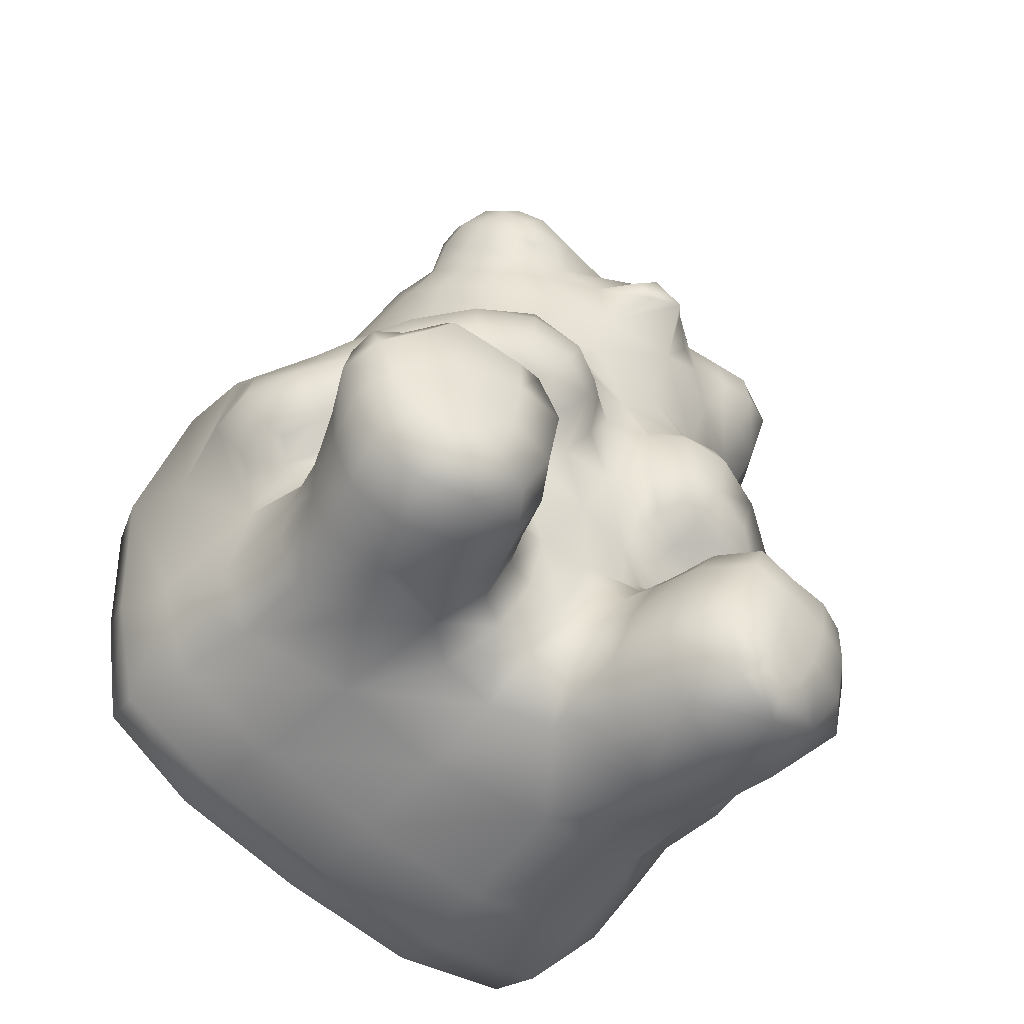
<metadata>
{"format":"obj","ext":"obj","renderer":"f3d","projection":"perspective","resolution":1024,"background":"white","views":[{"elev":-42.0,"azim":-34.8,"up":"+Y"}]}
</metadata>
<code>
g default
v 0.6352 2.493 -0.7028
v 0.3783 2.476 -0.6935
v 1.166 -0.05138 -0.4733
v 1.077 0.03381 -0.5676
v 1.258 0.3322 -0.593
v 1.39 0.7406 -0.6223
v 1.528 0.6783 0.2037
v 1.45 0.9218 0.2479
v 1.397 2.149 0.6331
v 1.53 2.161 0.5553
v 1.605 2.189 0.4062
v 0.9917 1.484 0.7458
v 1.56 1.983 0.3673
v 0.8879 0.5024 1.232
v 0.769 0.1609 1.355
v 0.7167 0.02725 1.356
v 0.7172 0.8117 0.7619
v 0.7686 0.8887 0.8227
v 1.178 1.541 0.5822
v 1.271 1.8 0.5754
v 1.382 0.2594 0.2409
v 0.5767 0.2752 -0.5728
v 0.893 0.1544 -0.5742
v 1.036 0.4581 -0.5942
v 1.146 0.8614 -0.6195
v 0.4485 -0.3519 -0.2765
v 0.457 -0.3208 -0.4745
v 0.8836 -0.2962 -0.4969
v 0.4668 -0.1837 -0.5469
v 0.07303 0.1215 -0.5521
v 0.7508 1.312 0.9592
v -0.7212 0.2704 1.012
v -0.7202 0.4076 0.7654
v -0.4945 0.9599 1.078
v -0.1733 0.8253 1.287
v -0.1003 0.8125 1.123
v -0.05766 0.6158 1.156
v -0.4113 0.1655 1.27
v -0.3533 0.1193 1.117
v -0.724 0.5794 1.262
v -0.7583 0.7237 1.212
v -0.2617 0.2523 1.314
v -0.6476 0.8587 0.4185
v 0.7104 0.5638 0.9839
v 0.6794 0.5713 0.8587
v 0.6577 0.607 0.7685
v 0.789 0.5402 0.8317
v 0.7695 0.5784 0.7362
v 0.8975 0.4788 0.7891
v -0.5081 0.9507 1.222
v 1.133 0.3839 1.175
v 1.107 0.3918 1.025
v 1.201 0.2419 0.9879
v 0.3597 0.09162 0.9671
v 0.4058 0.05984 1.188
v 0.4836 -0.139 1.134
v 0.7472 2.552 0.5202
v -0.6018 0.6943 0.5601
v -0.658 0.709 0.7413
v 0.6003 0.5221 1.003
v 0.5721 0.534 0.8664
v 0.542 0.6245 0.7922
v 0.5547 0.777 0.7885
v 0.928 2.272 0.7581
v 0.5998 0.9014 0.8009
v 0.6578 0.958 0.8714
v -0.8493 1.055 0.2377
v 0.8844 -0.1965 0.6797
v 1.142 1.348 0.6735
v 0.3626 0.3031 0.8451
v 0.8606 1.081 0.987
v 0.6028 1.564 0.7639
v 0.4338 1.722 0.7516
v 0.1886 1.741 0.7366
v 1.479 2.113 -0.6378
v 1.281 2.417 -0.6571
v 0.07201 2.518 0.1888
v 0.06928 2.609 0.2741
v -0.6712 0.562 0.5175
v -0.7056 0.5685 0.743
v -0.6942 0.387 0.5171
v 1.548 2.161 0.0528
v -0.6868 1.647 -0.3397
v 0.8477 -0.2365 0.3587
v -0.7576 1.314 0.2468
v 1.047 0.3805 0.8673
v 0.469 2.533 0.6173
v -0.3669 1.462 0.7555
v 0.8291 2.17 0.8776
v 0.531 2.616 0.5334
v 0.5353 2.691 0.4188
v -0.05896 2.271 0.2287
v -0.009779 2.185 0.4017
v 1.528 1.206 0.09475
v 1.428 1.445 0.1747
v 1.519 2.121 -0.175
v 0.3012 -0.05354 0.6825
v 0.3013 0.13 0.7966
v -0.3383 0.4658 1.371
v -0.3914 0.3209 1.36
v 0.2919 1.289 0.9503
v 0.1765 1.375 0.9974
v 0.1132 1.268 0.9802
v -0.3991 0.9693 0.6127
v -0.362 0.8943 0.604
v 0.8349 0.7148 0.7124
v 0.8924 0.5495 0.6492
v -0.8338 0.5061 -0.04353
v -0.7413 0.1653 -0.03125
v -0.4012 -0.03108 -0.01358
v 0.007555 -0.1955 -0.005473
v -0.8852 0.5781 -0.2987
v -0.8085 0.1822 -0.2881
v -0.4588 -0.04372 -0.2824
v -0.7772 0.2456 -0.4893
v -0.4738 -0.007963 -0.4661
v -0.6631 0.3338 -0.5492
v -0.891 1.068 -0.3186
v -0.8336 1.091 -0.5253
v -0.729 0.6469 -0.5544
v 1.003 1.64 0.6859
v 1.497 0.4443 0.1825
v 1.542 1.655 -0.3846
v 0.5014 1.842 0.7373
v -0.1982 1.62 0.5249
v 1.31 2.401 0.5261
v 0.04082 2.498 -0.4106
v 0.1021 2.532 -0.1834
v 0.1036 1.988 0.5377
v 0.1598 2.721 0.3712
v 0.2611 2.717 0.5125
v 0.2797 2.764 0.4134
v -0.8162 0.67 1.09
v -0.7908 0.5106 1.133
v -0.7611 0.6179 0.9381
v 0.02376 2.403 0.2916
v 0.02937 2.502 0.3603
v 0.05724 2.31 0.417
v 1.236 0.6976 0.7303
v 1.326 0.5186 0.6041
v 1.431 0.6975 0.4557
v 0.02992 1.206 0.9266
v 0.09723 1.134 0.8757
v 0.209 1.182 0.9308
v 0.1335 1.039 0.7993
v 0.2671 1.084 0.8352
v 0.3678 1.214 0.852
v -0.008678 1.049 0.7565
v -0.06721 1.168 0.8449
v -0.1328 1.232 0.8767
v 0.2304 2.173 -0.6733
v 1.441 1.236 -0.6489
v -0.5422 0.892 0.5242
v -0.4947 0.8308 0.5183
v -0.5096 0.7914 0.6211
v -0.59 0.7648 0.4234
v 1.062 0.6107 0.7035
v 1.127 0.8623 0.8538
v -0.3254 0.9128 1.243
v -0.4755 0.9067 0.9428
v 0.5697 2.78 0.1784
v 0.3934 2.691 0.546
v 0.4124 2.747 0.4466
v 1.324 2.459 0.3388
v 0.1537 2.25 0.5428
v 0.3114 2.225 0.644
v 0.2983 2.325 0.6101
v 0.3577 2.457 0.6547
v 0.4412 2.368 0.6138
v 0.3379 2.614 0.6147
v 0.1658 2.605 0.5662
v 1.247 2.153 0.6427
v 0.111 1.683 0.8698
v 0.05446 1.556 0.9513
v -0.5465 1.247 0.6708
v -0.5358 1.363 0.6192
v -0.6801 1.05 0.576
v -0.6121 0.9603 0.5645
v -0.7064 1.162 0.5459
v -0.6753 1.281 0.4783
v -0.009431 1.32 0.9678
v 0.715 1.118 0.9762
v 0.5975 1.121 0.9054
v 0.9144 1.269 0.974
v 0.4006 1.402 0.872
v 0.3679 1.639 0.7959
v -0.7634 0.457 0.9706
v 0.9551 -0.1353 1.247
v 1.356 1.993 0.5937
v 1.485 1.966 0.5077
v -0.6291 0.7989 1.264
v -0.1742 0.2138 1.159
v 0.2488 0.3494 0.8161
v -0.05347 0.9165 0.7493
v -0.1136 0.8455 0.8046
v -0.1813 0.8492 0.9204
v 0.3591 2.719 -0.4259
v 0.3798 2.702 -0.1677
v 0.04382 2.429 -0.6034
v -0.2511 2.058 -0.5448
v -0.1774 1.977 -0.6362
v 0.6138 -0.2509 0.7823
v 0.7538 -0.2128 1.28
v 0.698 -0.2698 1.057
v 1.401 1.748 0.4394
v 1.489 1.754 0.2892
v 0.09869 -5.3e-05 0.6011
v -0.02253 -0.2208 -0.2801
v -0.02866 -0.1955 -0.4579
v -0.4159 0.1023 -0.541
v 0.004428 -0.0833 -0.5414
v -0.3221 0.2737 -0.5515
v 1.46 2.319 0.5493
v 1.518 2.36 0.4183
v 0.1622 0.5913 0.8293
v 0.003679 0.3976 0.8635
v 0.1172 0.3818 0.8191
v -0.01333 0.7392 0.837
v 0.02959 0.5836 0.8601
v -0.04232 0.3968 0.9998
v -0.7389 0.328 1.182
v -0.6554 0.4145 1.292
v 0.188 2.647 0.1544
v 1.54 2.122 -0.4193
v 0.3386 2.731 0.198
v 0.3493 2.756 0.05382
v 1.031 0.4979 1.221
v 0.9973 0.5031 1.066
v 0.7572 0.5652 1.136
v 0.9827 0.4295 0.5652
v 1.06 0.2995 0.4635
v 1.133 0.3181 0.4775
v 1.59 1.18 -0.5599
v 1.516 1.686 -0.5686
v 0.04832 1.821 0.5701
v -0.1095 1.658 0.7728
v -0.01391 1.707 0.641
v 1.388 0.2129 -0.2892
v 1.575 0.6039 -0.3251
v 1.649 1.119 -0.353
v 0.4508 -0.3104 0.007188
v 0.8716 -0.3101 0.01175
v 1.112 -0.06254 0.006485
v 0.891 -0.3571 -0.2718
v 1.173 -0.08836 -0.2714
v -0.06422 0.7634 0.9662
v -0.02215 0.5931 0.9926
v 1.366 2.407 -0.1594
v 1.448 2.402 0.08215
v -0.5943 0.1893 1.23
v 0.3031 2.776 0.3003
v 0.1697 2.716 0.2552
v 0.4648 2.74 0.2993
v 0.6433 0.5211 1.175
v 0.4114 -0.1023 0.8936
v 1.333 2.066 -0.6949
v 1.156 2.281 -0.7036
v 0.9065 2.42 -0.7056
v 1.347 2.451 -0.4255
v 1.033 2.597 -0.4153
v 0.2396 1.812 0.6837
v 0.2877 1.936 0.6525
v 0.166 0.1601 0.7508
v -0.2214 0.09663 0.7577
v -0.09756 0.05825 0.6303
v -0.1285 0.2154 0.9797
v -0.07527 0.2242 0.8328
v 0.0297 0.1972 0.7619
v 1.049 0.4445 0.5714
v -0.503 0.1124 0.87
v -0.4397 0.08453 0.6457
v -0.6419 0.1986 0.56
v -0.2913 0.1087 0.9345
v 0.8468 -0.02922 1.319
v 0.8708 0.423 1.318
v 1.01 0.3887 1.307
v 0.9811 0.2542 1.32
v -0.3102 1.572 0.6485
v 0.01574 1.427 0.986
v -0.161 1.542 0.8748
v 1.286 2.548 0.2245
v 1.081 0.04319 1.255
v 1.116 0.2291 1.26
v 1.196 0.02838 1.108
v 0.929 0.105 1.315
v 1.491 2.386 0.2564
v 1.236 0.3297 0.5097
v 1.162 0.453 0.6108
v 1.383 0.3746 0.4931
v 1.467 0.5055 0.3715
v -0.3075 0.8763 0.8635
v -0.437 0.8641 0.8139
v -0.2519 0.8787 0.7573
v -0.3908 0.8615 0.6914
v -0.2081 0.9306 0.6888
v -0.5653 0.8138 0.7653
v -0.6169 0.8565 0.9233
v -0.7228 0.7583 0.9154
v -0.7687 0.8029 1.062
v -0.1638 1.308 0.9064
v 0.3065 2.08 0.6654
v 0.1173 2.126 0.5536
v -0.6462 0.8573 1.181
v -0.6488 0.8778 1.071
v -0.04578 2.028 0.3783
v 0.3023 1.575 0.8856
v 0.238 1.493 0.9741
v 0.9923 0.3767 0.7272
v 1.12 0.2249 0.8311
v 1.051 0.2234 0.6639
v 0.963 0.4026 0.6147
v 1.014 0.2599 0.5139
v -0.5624 0.1325 1.064
v -0.6726 0.2299 0.8089
v -0.5574 0.2904 1.322
v 0.9854 2.564 -0.6376
v 0.678 2.646 -0.6415
v 0.7045 2.693 -0.4171
v 0.35 2.645 -0.6548
v -0.638 1.628 -0.5544
v 0.1174 2.305 -0.6761
v 0.7017 1.9 -0.668
v 0.4296 2.028 -0.6687
v 0.549 0.4039 1.199
v 0.4641 0.2497 1.201
v 0.4138 0.273 1.001
v 0.5026 0.4204 1.01
v 0.4689 0.4473 0.8674
v -0.1209 0.6383 1.325
v -0.165 0.4269 1.329
v -0.0832 0.4049 1.169
v -0.3047 0.6478 1.367
v 1.592 2.201 0.2305
v -0.4677 1.047 0.6686
v -0.2966 1.149 0.7838
v 0.826 0.3002 1.352
v 0.7397 0.489 1.318
v 0.6639 0.3647 1.357
v 0.5878 0.2147 1.36
v 0.5411 0.04423 1.354
v 0.5901 -0.1229 1.326
v 1.375 0.2497 -0.4965
v 1.541 0.6585 -0.5335
v 0.2959 0.7602 -0.5938
v 0.4352 1.144 -0.6189
v 0.8146 0.9982 -0.6196
v 0.2471 1.687 -0.6453
v -0.1041 0.9041 -0.5923
v -0.2525 1.442 -0.6227
v 0.063 1.299 -0.6187
v -0.01636 1.85 -0.651
v -0.542 0.6324 -0.5694
v -0.2362 0.5427 -0.5687
v -0.6688 1.07 -0.5932
v -0.4393 1.015 -0.5935
v -0.4787 1.548 -0.6277
v 0.8251 0.5281 0.9581
v 0.9402 0.4746 0.9189
v 0.8707 0.5384 1.103
v 0.171 0.4091 -0.5709
v 0.6962 0.6105 -0.5947
v 0.8307 -0.1495 -0.5566
v 0.4866 0.01741 -0.556
v 0.06368 2.409 0.4667
v 0.161 2.344 0.56
v -0.3458 1.239 0.8084
v -0.5209 1.144 0.6858
v -0.369 1.343 0.8014
v -0.4424 1.472 0.5169
v -0.1757 1.414 0.9181
v 0.5748 1.535 -0.6444
v 0.9182 1.412 -0.6455
v 1.219 1.311 -0.6476
v 0.9912 1.804 -0.6694
v 1.235 1.742 -0.6719
v 1.413 1.714 -0.6667
v 0.1341 2.618 0.01136
v -0.02189 2.42 0.08233
v -0.2588 2.096 -0.3699
v 0.9489 0.5879 0.6436
v 0.679 0.713 0.7561
v 0.79 0.6442 0.7145
v 0.8786 0.5092 0.6945
v 1.087 2.136 0.6451
v -0.5115 0.469 1.34
v 0.73 2.347 0.7437
v 1.211 0.2336 1.151
v 0.05058 -0.1118 0.3263
v 1.101 0.04696 0.8558
v 1.022 0.01729 0.636
v 1.391 0.2977 0.3751
v 1.053 2.096 -0.6874
v 0.8104 2.201 -0.6876
v 0.5658 2.29 -0.6868
v 0.1746 2.445 0.606
v 0.09599 2.515 0.5248
v 0.06954 2.593 0.428
v 1.246 2.294 0.6086
v 0.6322 1.327 0.8687
v -0.8449 0.6227 -0.4734
v -0.4068 0.8296 1.323
v -0.324 1.572 0.3071
v -0.7512 0.422 0.2486
v -0.6726 0.1689 0.2742
v 0.1449 2.678 0.475
v -0.755 0.888 0.3206
v 0.2495 2.534 0.6292
v -0.771 0.9713 0.4441
v -0.8264 1.1 0.4102
v 0.8068 0.943 0.9293
v 1.007 0.9994 0.9436
v 1.529 0.5344 -0.06272
v 1.029 2.558 0.31
v 1.141 0.2016 0.2944
v 1.228 0.2435 0.3531
v -0.461 1.698 0.1748
v 1.38 2.269 0.6181
v 0.4565 -0.2184 0.4235
v 0.3944 2.341 -0.6857
v 0.1243 0.8311 0.8011
v -0.3215 0.03279 0.3568
v 1.624 1.016 -0.05595
v 0.3306 1.397 0.9418
v -0.7835 1.227 0.3802
v 1.569 2.028 0.2483
v 0.2696 2.404 0.6374
v 0.758 2.667 0.3485
v 0.2487 2.655 0.5727
v -0.2844 0.9075 1.065
v 1.094 2.462 0.4672
v 1.394 2.439 0.4341
v -0.1941 1.065 0.7183
v 1.474 0.3936 0.3201
v -0.7557 0.8113 1.166
v 0.08661 2.651 0.3519
v -0.3594 0.9011 0.9522
v 0.9646 2.579 0.1554
v -0.3243 1.533 0.4421
v 0.7653 -0.02157 -0.5602
v -0.2341 1.795 0.235
v 1.241 1.019 0.8112
v 1.102 1.918 0.6704
v -0.5528 0.3984 -0.5531
v 1.322 0.9929 0.6088
v 0.4904 1.097 0.7932
v 1.548 1.835 0.1186
v 0.6811 2.133 0.8641
v 0.007162 1.13 0.8198
v -0.0303 1.257 0.94
v -0.1754 2.126 -0.105
v 0.3643 0.8724 0.8073
v 1.523 1.64 -0.1189
v -0.1395 1.762 0.3876
v 1.017 1.405 0.8614
v 1.077 2.557 -0.07016
v 0.6577 2.228 0.8376
v -0.5468 1.447 0.3347
v -0.693 0.915 0.4703
v -0.1925 1.989 0.162
v 0.5469 2.241 0.7062
v 0.8338 2.629 0.1605
v 1.481 1.562 0.0974
v 1.03 0.02968 0.3465
v -0.8387 0.9573 -0.006741
v 0.7405 2.279 0.8456
v -0.6674 1.596 -0.01256
v 0.6906 1.438 0.797
v 1.222 2.004 -0.6861
v 0.7118 2.672 -0.07169
v 1.113 1.221 0.8852
v 0.9975 -0.1535 0.9867
v 0.5066 1.407 0.7805
v 0.9788 2.138 0.7177
v 0.3637 0.5768 0.8237
v 0.9308 1.392 0.898
v 1.291 1.311 0.351
v 0.6937 -0.06752 1.345
v 1.023 2.317 0.6063
v 1.107 0.3497 1.265
v 1.283 0.2689 0.4151
v -0.3411 1.689 0.2181
v 0.7626 -0.1026 1.323
v 0.5738 2.036 0.7362
v 1.194 0.09152 0.9816
v 1.501 1.462 0.02336
v -0.6939 0.6931 0.2744
v 0.6702 2.435 0.6116
v -0.5255 0.6671 1.327
v -0.2887 0.7802 1.344
v 0.8517 1.985 0.756
v -0.4949 0.3579 1.349
v 0.8265 1.471 0.8345
v 0.9105 0.9145 0.8979
v 1.312 0.207 0.01701
v -0.454 0.2415 1.339
v 0.9377 0.7965 0.7936
v 0.7975 0.538 1.245
v 0.7598 1.7 0.7543
v 1.253 2.038 0.6154
v 0.712 0.983 0.9452
v -0.523 0.8786 1.298
v 0.405 2.77 0.3539
g FoodLHorn
f 1 2 319 317
f 1 394 419 2
f 1 258 393 394
f 1 317 316 258
f 2 321 199 319
f 2 419 151 321
f 3 28 362 4
f 3 245 244 28
f 3 342 238 245
f 3 4 5 342
f 4 23 24 5
f 4 362 439 23
f 5 24 25 6
f 5 6 343 342
f 6 152 233 343
f 6 25 373 152
f 7 422 94 8
f 7 122 412 422
f 7 290 433 122
f 7 8 141 290
f 8 94 95 476
f 8 476 444 141
f 9 10 213 417
f 9 189 190 10
f 9 172 499 189
f 9 417 398 172
f 10 11 214 213
f 10 190 13 11
f 11 13 425 333
f 11 333 286 214
f 12 121 498 492
f 12 69 19 121
f 12 454 470 69
f 12 492 475 454
f 13 206 446 425
f 13 190 205 206
f 14 227 228 359
f 14 275 276 227
f 14 497 337 275
f 14 359 229 497
f 15 336 338 339
f 15 285 277 336
f 15 16 274 285
f 15 339 340 16
f 16 340 341 477
f 16 477 482 274
f 17 381 382 106
f 17 65 63 381
f 17 18 66 65
f 17 106 496 18
f 18 496 493 410
f 18 410 500 66
f 19 69 444 476
f 19 20 442 121
f 19 476 205 20
f 20 205 190 189
f 20 189 499 442
f 21 494 412 122
f 21 415 414 494
f 21 391 480 415
f 21 122 433 391
f 22 361 24 23
f 22 360 344 361
f 22 363 30 360
f 22 23 439 363
f 24 361 346 25
f 25 346 372 373
f 26 27 28 244
f 26 208 209 27
f 26 241 111 208
f 26 244 242 241
f 27 29 362 28
f 27 209 211 29
f 29 363 439 362
f 29 211 30 363
f 30 212 353 360
f 30 211 210 212
f 31 492 467 399
f 31 184 475 492
f 31 182 71 184
f 31 399 183 182
f 32 314 270 313
f 32 187 33 314
f 32 221 134 187
f 32 313 250 221
f 33 81 272 314
f 33 80 79 81
f 33 187 135 80
f 34 50 159 429
f 34 304 303 50
f 34 160 297 304
f 34 429 436 160
f 35 329 37 36
f 35 489 332 329
f 35 159 401 489
f 35 36 429 159
f 36 37 247 246
f 36 246 196 429
f 37 331 220 247
f 37 329 330 331
f 38 250 313 39
f 38 495 315 250
f 38 42 100 495
f 38 39 192 42
f 39 273 266 192
f 39 313 270 273
f 40 41 133 134
f 40 488 191 41
f 40 222 385 488
f 40 134 221 222
f 41 434 299 133
f 41 191 303 434
f 42 330 99 100
f 42 192 331 330
f 43 406 486 156
f 43 458 408 406
f 43 153 178 458
f 43 156 154 153
f 44 229 359 357
f 44 60 254 229
f 44 45 61 60
f 44 357 47 45
f 45 47 48 46
f 45 46 62 61
f 46 48 382 381
f 46 381 63 62
f 47 49 383 48
f 47 357 358 49
f 48 383 107 382
f 49 358 86 308
f 49 308 311 383
f 50 501 401 159
f 50 303 191 501
f 51 387 53 52
f 51 479 283 387
f 51 227 276 479
f 51 52 228 227
f 52 53 309 86
f 52 86 358 228
f 53 484 389 309
f 53 387 284 484
f 54 98 97 255
f 54 326 70 98
f 54 55 325 326
f 54 255 56 55
f 55 56 341 340
f 55 340 339 325
f 56 204 203 341
f 56 255 202 204
f 57 487 478 430
f 57 90 87 487
f 57 427 91 90
f 57 430 413 427
f 58 79 80 59
f 58 156 486 79
f 58 155 154 156
f 58 59 296 155
f 59 80 135 298
f 59 298 297 296
f 60 327 324 254
f 60 61 328 327
f 61 62 474 328
f 62 63 451 474
f 63 65 445 451
f 64 478 487 386
f 64 473 384 478
f 64 89 490 473
f 64 386 465 89
f 65 66 183 445
f 66 500 182 183
f 67 85 466 464
f 67 409 424 85
f 67 406 408 409
f 67 464 486 406
f 68 84 463 390
f 68 202 418 84
f 68 471 204 202
f 68 390 389 471
f 69 470 441 444
f 70 326 327 328
f 70 193 263 98
f 70 328 474 193
f 71 411 470 184
f 71 410 493 411
f 71 182 500 410
f 72 472 399 467
f 72 73 186 472
f 72 498 124 73
f 72 467 492 498
f 73 124 262 261
f 73 261 74 186
f 74 261 235 237
f 74 173 306 186
f 74 237 236 173
f 75 256 257 76
f 75 234 376 256
f 75 224 123 234
f 75 76 259 224
f 76 257 258 316
f 76 316 260 259
f 77 136 137 78
f 77 378 92 136
f 77 223 377 378
f 77 78 252 223
f 78 137 397 435
f 78 435 130 252
f 79 486 403 81
f 81 403 404 272
f 82 249 286 333
f 82 96 248 249
f 82 446 452 96
f 82 333 425 446
f 83 466 450 379
f 83 118 464 466
f 83 320 119 118
f 83 379 200 320
f 84 418 241 242
f 84 242 243 463
f 85 457 416 466
f 85 424 180 457
f 86 309 310 308
f 87 168 169 487
f 87 170 407 168
f 87 90 162 170
f 88 278 369 176
f 88 280 236 278
f 88 368 370 280
f 88 176 175 368
f 89 465 456 447
f 89 447 483 490
f 90 91 163 162
f 91 427 161 253
f 91 253 502 163
f 92 93 138 136
f 92 459 305 93
f 92 378 450 459
f 93 302 165 138
f 93 305 129 302
f 94 485 462 95
f 94 422 452 485
f 95 206 205 476
f 95 462 446 206
f 96 224 259 248
f 96 452 123 224
f 97 98 263 207
f 97 418 202 255
f 97 207 388 418
f 99 385 491 100
f 99 332 488 385
f 99 330 329 332
f 100 491 315 495
f 101 144 146 147
f 101 102 103 144
f 101 423 307 102
f 101 147 185 423
f 102 279 181 103
f 102 307 174 279
f 103 142 143 144
f 103 181 449 142
f 104 153 154 105
f 104 334 178 153
f 104 432 335 334
f 104 105 295 432
f 105 154 155 294
f 105 294 293 295
f 106 380 157 496
f 106 382 107 380
f 107 383 311 230
f 107 230 269 380
f 108 112 113 109
f 108 464 118 112
f 108 403 486 464
f 108 109 404 403
f 109 113 114 110
f 109 110 421 404
f 110 114 208 111
f 110 111 388 421
f 111 241 418 388
f 112 400 115 113
f 112 118 119 400
f 113 115 116 114
f 114 116 209 208
f 115 117 210 116
f 115 400 120 117
f 116 210 211 209
f 117 443 212 210
f 117 120 352 443
f 119 354 120 400
f 119 320 356 354
f 120 354 355 352
f 121 442 490 498
f 123 452 422 240
f 123 240 233 234
f 124 483 301 262
f 124 498 490 483
f 125 453 402 438
f 125 237 235 453
f 125 278 236 237
f 125 438 369 278
f 126 430 478 398
f 126 431 164 430
f 126 213 214 431
f 126 398 417 213
f 127 128 198 197
f 127 379 450 128
f 127 199 200 379
f 127 197 319 199
f 128 450 378 377
f 128 377 226 198
f 129 262 301 302
f 129 235 261 262
f 129 305 453 235
f 130 132 251 252
f 130 405 131 132
f 130 435 397 405
f 131 162 163 132
f 131 428 170 162
f 131 405 171 428
f 132 163 502 251
f 133 135 187 134
f 133 299 298 135
f 136 138 364 137
f 137 364 396 397
f 138 165 365 364
f 139 158 496 157
f 139 444 441 158
f 139 140 141 444
f 139 157 288 140
f 140 288 287 289
f 140 289 290 141
f 142 149 448 143
f 142 449 150 149
f 143 145 146 144
f 143 448 148 145
f 145 420 451 146
f 145 148 194 420
f 146 451 445 147
f 147 445 472 185
f 148 432 295 194
f 148 448 149 432
f 149 150 335 432
f 150 300 366 335
f 150 449 181 300
f 151 419 394 323
f 151 351 201 321
f 151 323 347 351
f 152 376 234 233
f 152 373 375 376
f 155 296 292 294
f 157 380 269 288
f 158 411 493 496
f 158 441 470 411
f 160 292 296 297
f 160 436 291 292
f 161 469 198 226
f 161 427 461 469
f 161 226 225 253
f 164 281 413 430
f 164 286 249 281
f 164 431 214 286
f 165 302 301 166
f 165 166 167 365
f 166 301 483 460
f 166 460 169 167
f 167 169 168 426
f 167 426 395 365
f 168 407 395 426
f 169 460 386 487
f 170 428 171 407
f 171 396 395 407
f 171 405 397 396
f 172 384 442 499
f 172 398 478 384
f 173 174 307 306
f 173 236 280 174
f 174 280 370 279
f 175 367 366 368
f 175 179 177 367
f 175 176 180 179
f 176 369 457 180
f 177 178 334 367
f 177 408 458 178
f 177 179 409 408
f 179 180 424 409
f 181 279 370 300
f 183 399 472 445
f 184 470 454 475
f 185 472 186 306
f 185 306 307 423
f 188 471 284 282
f 188 203 204 471
f 188 274 482 203
f 188 282 285 274
f 191 488 401 501
f 192 266 220 331
f 193 217 268 263
f 193 474 215 217
f 194 195 218 420
f 194 295 293 195
f 195 293 291 196
f 195 196 246 218
f 196 291 436 429
f 197 318 317 319
f 197 198 469 318
f 199 321 201 200
f 200 201 356 320
f 201 351 349 356
f 203 482 477 341
f 207 265 421 388
f 207 263 268 265
f 212 443 352 353
f 215 219 216 217
f 215 420 218 219
f 215 474 451 420
f 216 267 268 217
f 216 220 266 267
f 216 219 247 220
f 218 246 247 219
f 221 250 315 222
f 222 315 491 385
f 223 225 226 377
f 223 252 251 225
f 225 251 502 253
f 228 358 357 359
f 229 254 337 497
f 230 231 232 269
f 230 311 312 231
f 231 414 415 232
f 231 312 463 414
f 232 415 480 287
f 232 287 288 269
f 233 240 239 343
f 238 342 343 239
f 238 494 243 245
f 238 239 412 494
f 239 240 422 412
f 242 244 245 243
f 243 494 414 463
f 248 455 281 249
f 248 259 260 455
f 254 324 338 337
f 256 468 392 257
f 256 376 375 468
f 257 392 393 258
f 260 318 469 455
f 260 316 317 318
f 264 273 270 271
f 264 267 266 273
f 264 265 268 267
f 264 271 421 265
f 270 314 272 271
f 271 272 404 421
f 275 336 277 276
f 275 337 338 336
f 276 277 283 479
f 277 285 282 283
f 281 455 437 413
f 282 284 387 283
f 284 471 389 484
f 287 480 391 289
f 289 391 433 290
f 291 293 294 292
f 297 298 299 304
f 299 434 303 304
f 300 370 368 366
f 305 459 440 453
f 308 310 312 311
f 309 389 390 310
f 310 390 463 312
f 322 371 347 323
f 322 374 372 371
f 322 393 392 374
f 322 323 394 393
f 324 327 326 325
f 324 325 339 338
f 332 489 401 488
f 334 335 366 367
f 344 345 346 361
f 344 348 350 345
f 344 360 353 348
f 345 371 372 346
f 345 350 347 371
f 347 350 349 351
f 348 355 349 350
f 348 353 352 355
f 349 355 354 356
f 364 365 395 396
f 369 438 402 457
f 372 374 375 373
f 374 392 468 375
f 384 473 490 442
f 386 460 456 465
f 402 481 416 457
f 402 453 440 481
f 413 437 461 427
f 416 459 450 466
f 416 481 440 459
f 437 455 469 461
f 446 462 485 452
f 447 456 460 483

</code>
